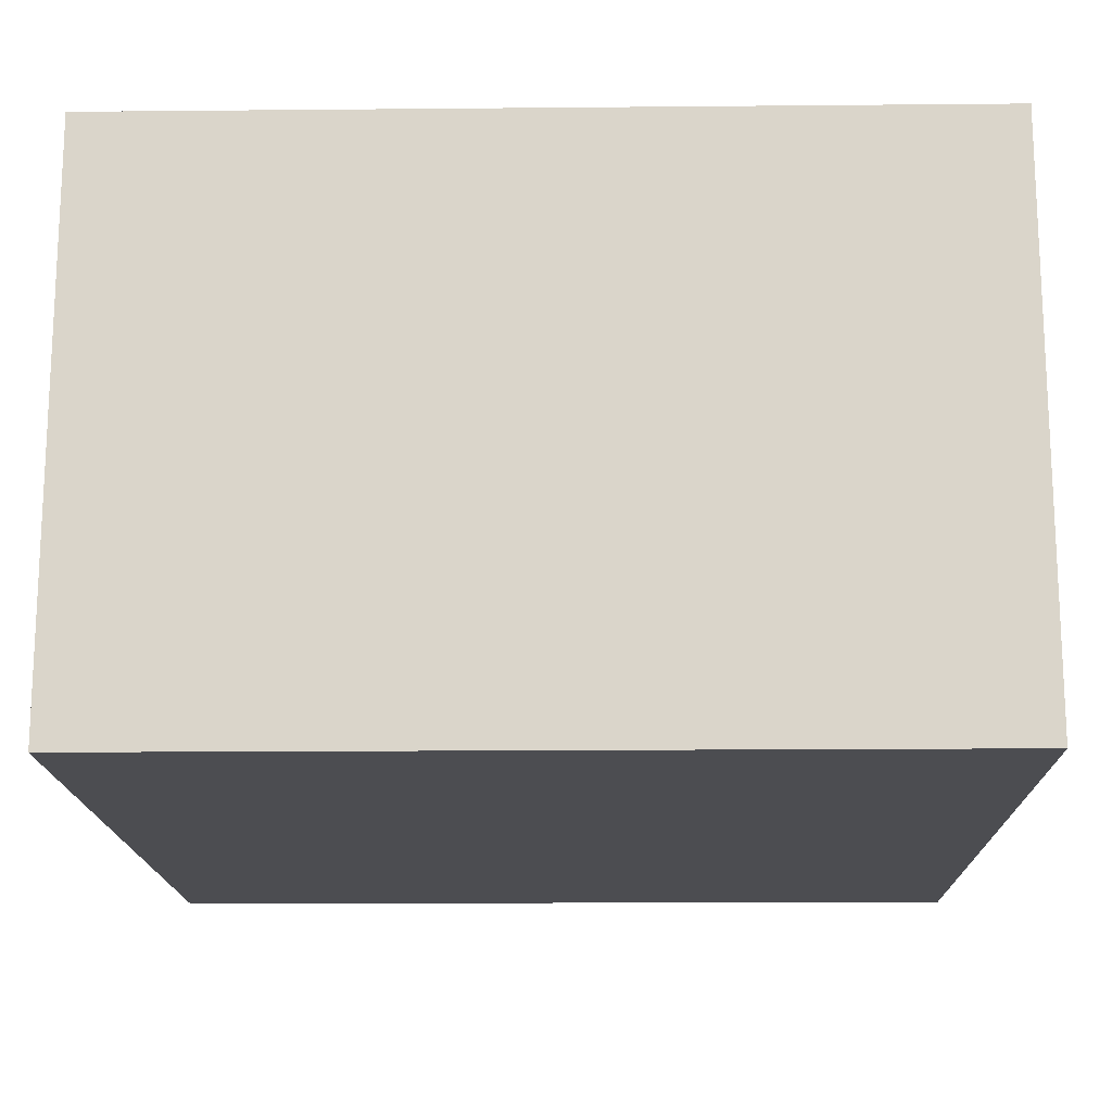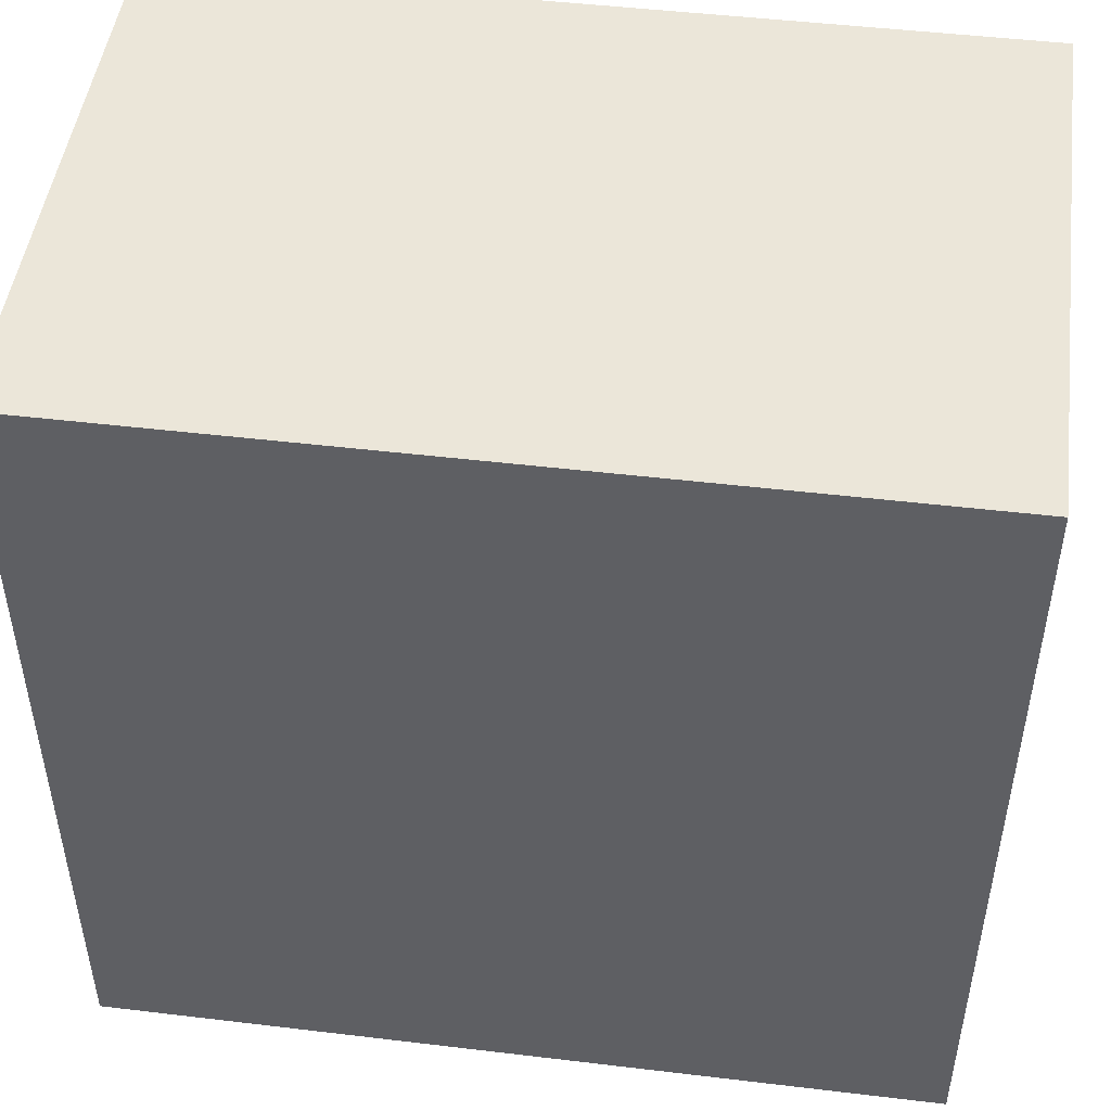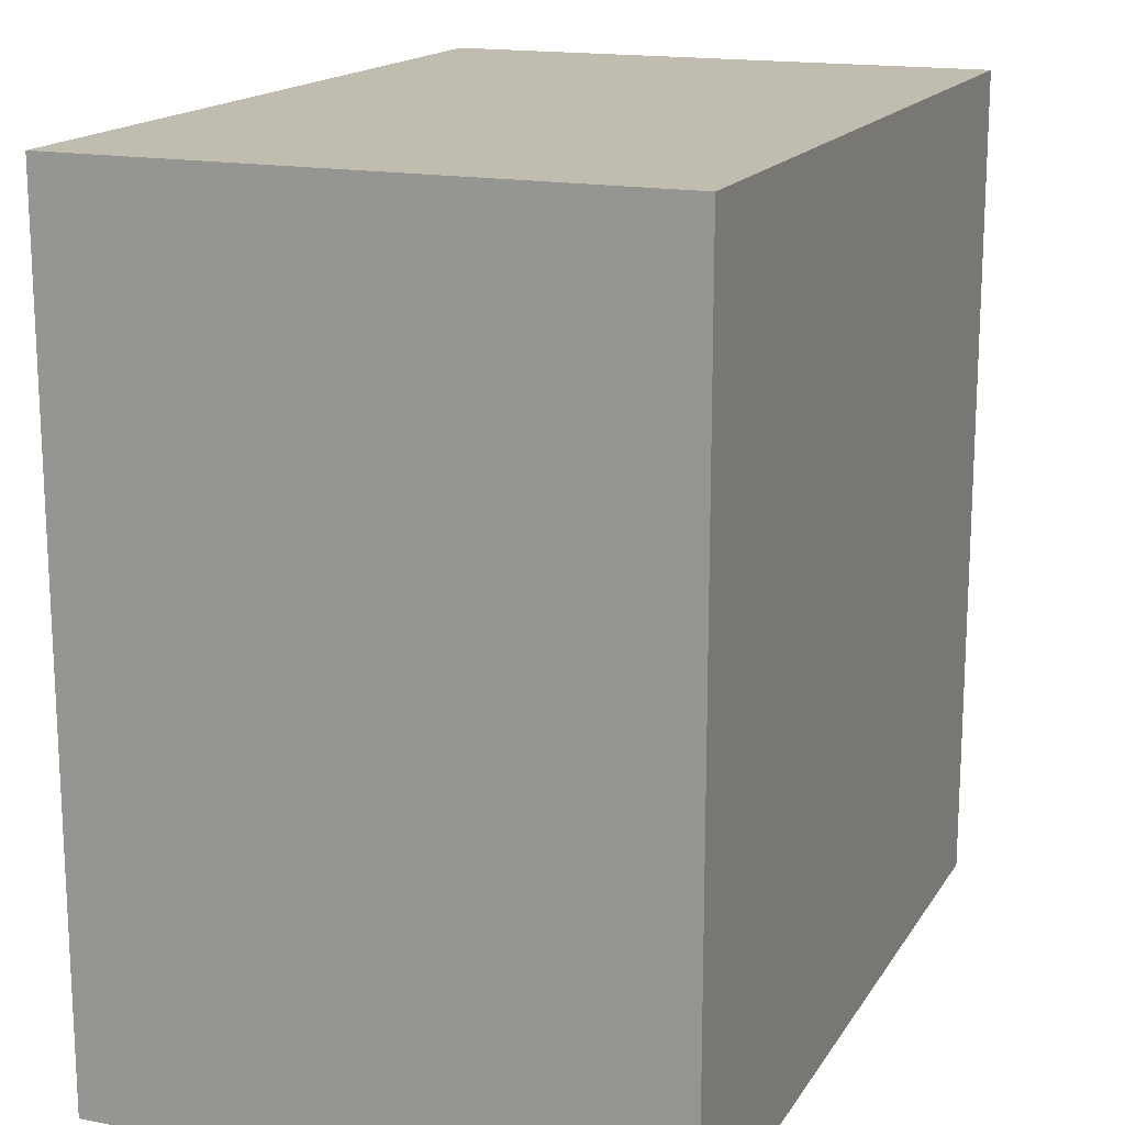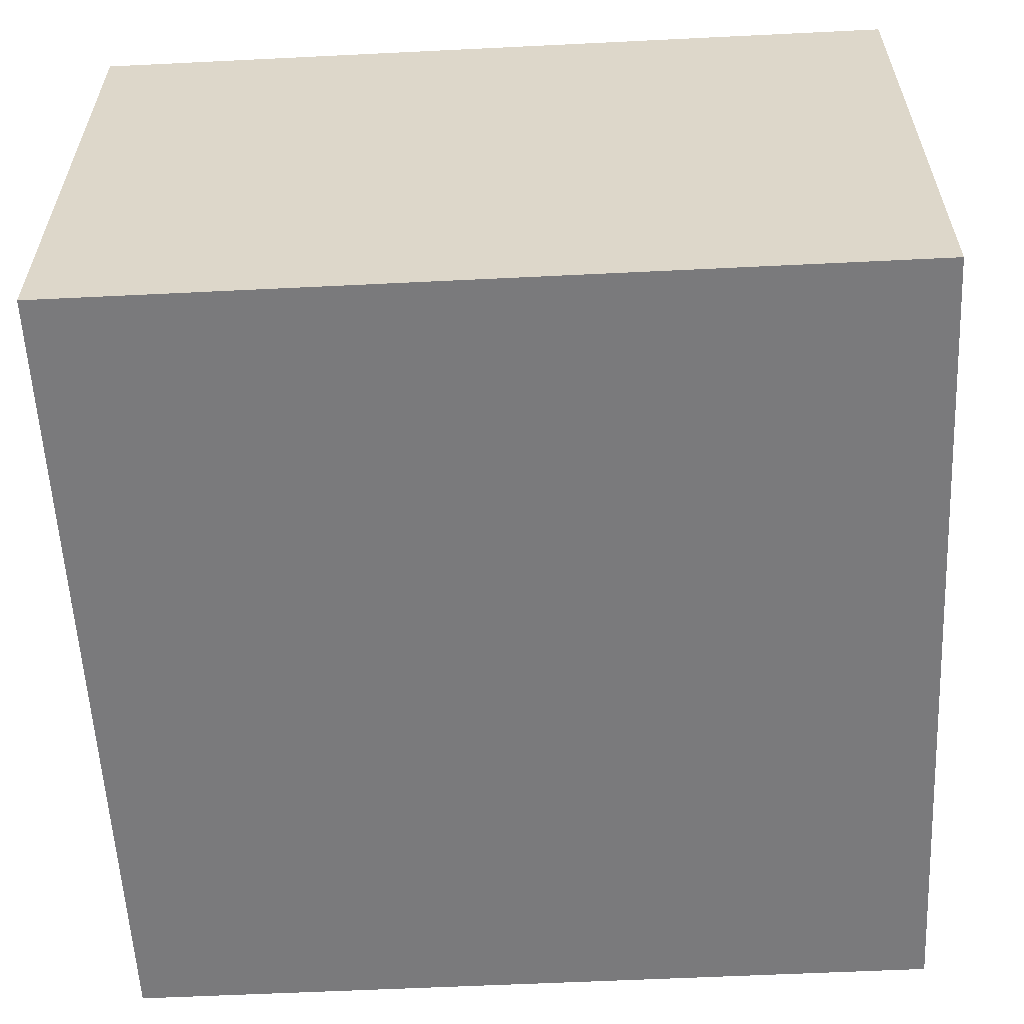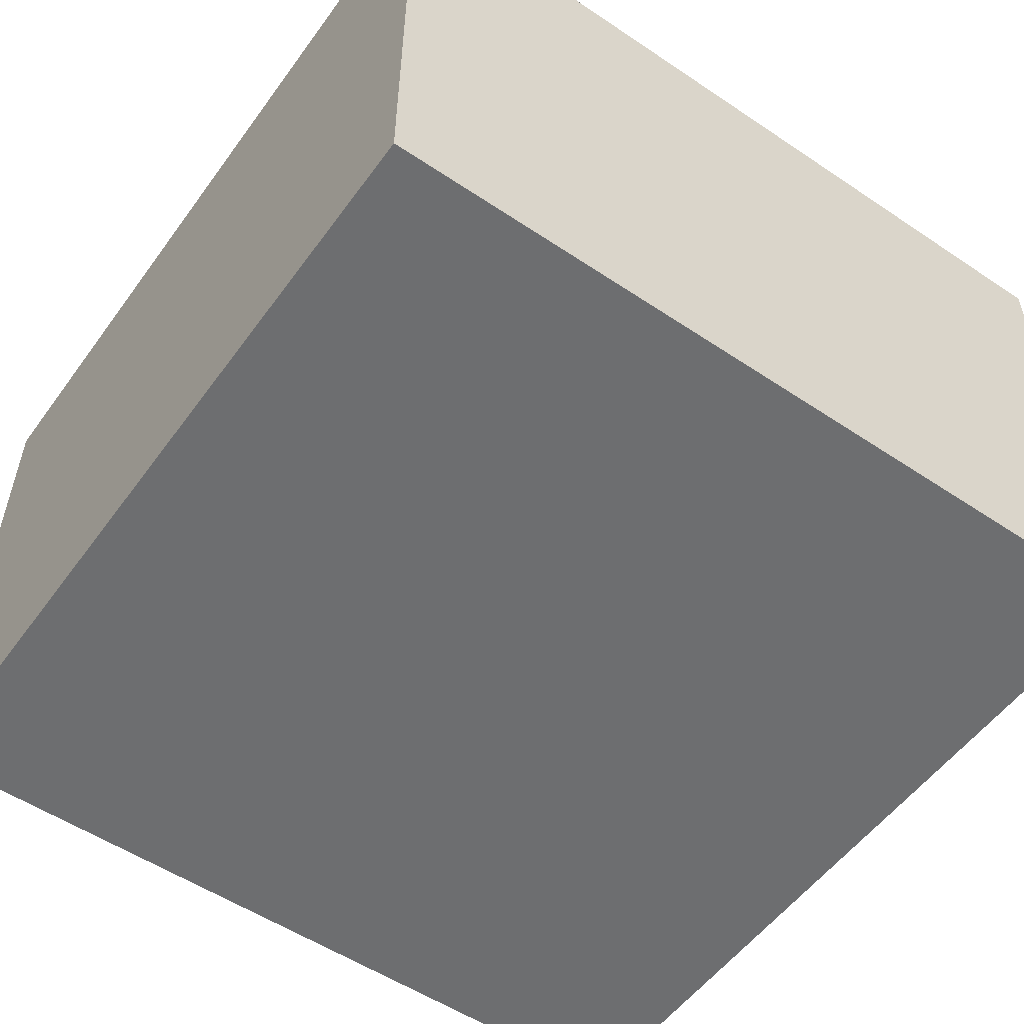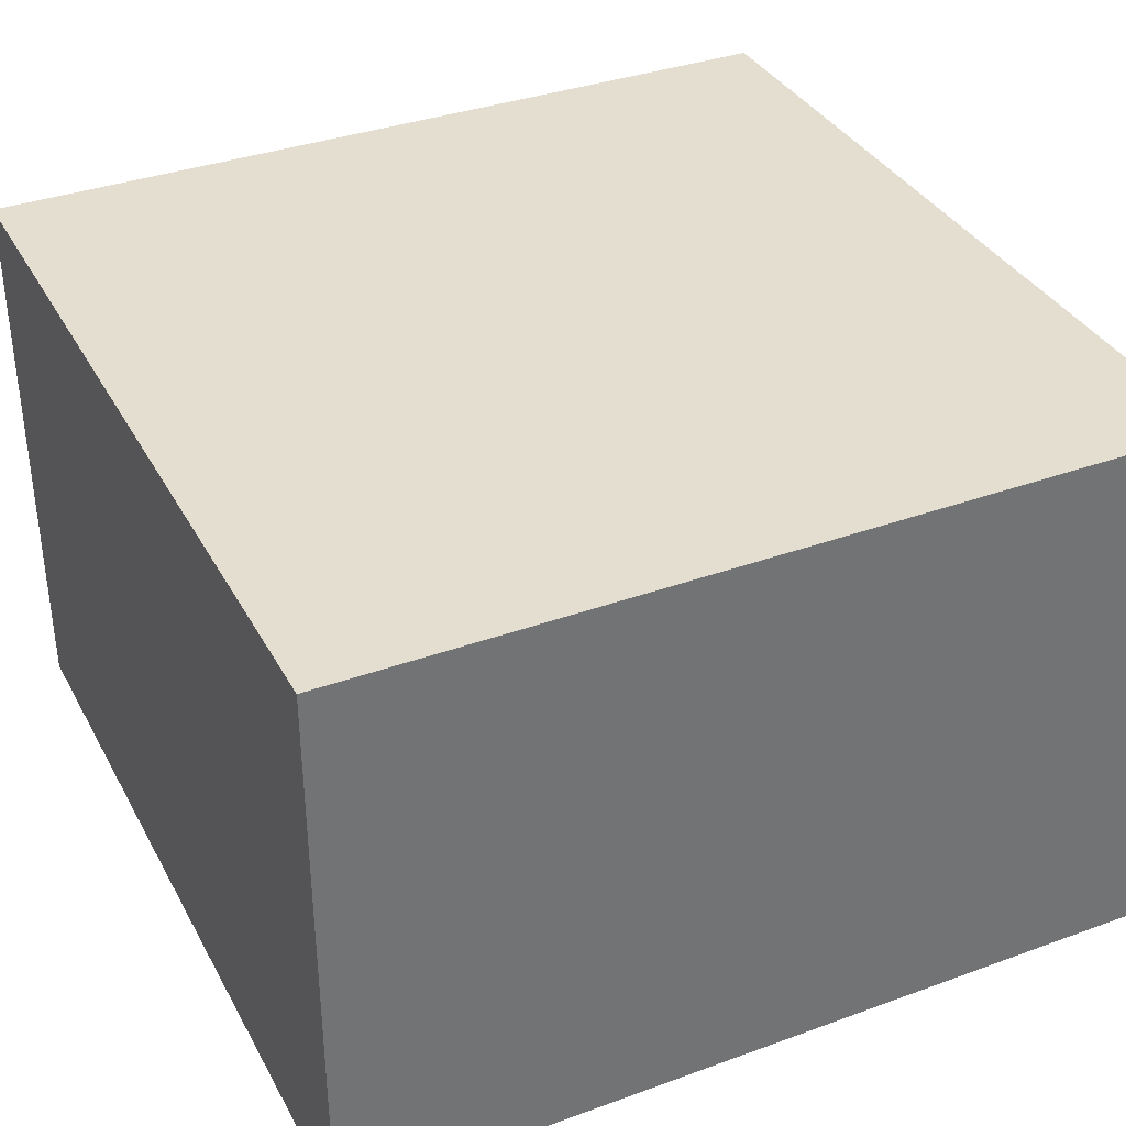
<metadata>
{"format":"obj","ext":"obj","renderer":"f3d","projection":"perspective","resolution":1024,"background":"white","views":[{"elev":-16.1,"azim":-88.9,"up":"+Y"},{"elev":48.2,"azim":-172.4,"up":"+Z"},{"elev":16.4,"azim":111.8,"up":"+Z"},{"elev":-58.2,"azim":2.9,"up":"+Y"},{"elev":-54.3,"azim":54.6,"up":"+Y"},{"elev":35.9,"azim":-115.5,"up":"+Y"}]}
</metadata>
<code>
g Mesh1 Group1 Model
v 0.205 0.09231 -0.7189
v 0.205 4.512e-17 -0.2811
v 0.205 0.09231 -0.2811
f 1 2 3
v 0.205 0 -0.7189
f 2 1 4
v 0.205 0.4 -0.795
f 1 5 4
v 0.205 0.4 -0.7189
f 5 1 6
f 3 6 1
v 0.205 0.4 -0.2811
f 6 3 7
f 2 7 3
v 0.205 4.512e-17 -0.205
f 8 7 2
v 0.205 0.4 -0.205
f 7 8 9
v 0.2811 0.09231 -0.205
f 8 10 9
v 0.2811 4.512e-17 -0.205
f 10 8 11
v 0.205 0 -0.795
f 8 12 11
f 2 12 8
f 12 2 4
f 4 5 12
v 0.2811 0 -0.795
f 5 13 12
v 0.2811 0.09231 -0.795
f 13 5 14
v 0.2811 0.4 -0.795
f 14 5 15
v 0.2811 0.4 -0.7189
f 5 16 15
f 16 5 6
f 7 16 6
v 0.2811 0.4 -0.2811
f 16 7 17
v 0.2811 0.4 -0.205
f 7 18 17
f 18 7 9
f 9 10 18
v 0.7189 0.4 -0.205
f 10 19 18
v 0.7189 0.09231 -0.205
f 19 10 20
f 11 20 10
v 0.7189 4.512e-17 -0.205
f 20 11 21
f 11 13 21
f 11 12 13
v 0.7189 0 -0.795
f 21 13 22
f 14 22 13
v 0.7189 0.09231 -0.795
f 22 14 23
v 0.3933 0.2216 -0.795
f 14 24 23
f 24 14 15
v 0.3933 0.2916 -0.795
f 24 15 25
v 0.5066 0.2916 -0.795
f 25 15 26
v 0.5924 0.3133 -0.795
f 26 15 27
v 0.5924 0.3633 -0.795
f 27 15 28
v 0.6824 0.3633 -0.795
f 28 15 29
v 0.7189 0.4 -0.795
f 30 29 15
v 0.6824 0.3133 -0.795
f 30 31 29
f 23 31 30
v 0.5066 0.2216 -0.795
f 31 23 32
f 32 23 24
f 25 32 24
f 32 25 26
f 31 32 26
f 31 26 27
f 28 31 27
f 31 28 29
v 0.795 0.4 -0.795
f 33 23 30
v 0.795 0 -0.795
f 34 23 33
f 23 34 22
v 0.795 0 -0.7189
f 34 35 22
v 0.795 0.09231 -0.7189
f 34 36 35
v 0.795 0.4 -0.7189
f 36 34 37
f 37 34 33
f 30 37 33
v 0.7189 0.4 -0.7189
f 37 30 38
f 30 15 38
f 15 19 38
f 17 19 15
f 19 17 18
f 16 17 15
v 0.7189 0.4 -0.2811
f 38 19 39
v 0.795 0.4 -0.205
f 40 39 19
v 0.795 0.4 -0.2811
f 39 40 41
v 0.795 4.512e-17 -0.2811
f 40 42 41
v 0.795 4.512e-17 -0.205
f 42 40 43
f 40 21 43
f 21 40 20
f 20 40 19
f 21 22 43
f 43 22 35
f 43 35 42
v 0.795 0.09231 -0.2811
f 35 44 42
f 44 35 36
f 36 41 44
f 41 36 37
f 37 39 41
f 38 39 37
f 41 42 44

</code>
